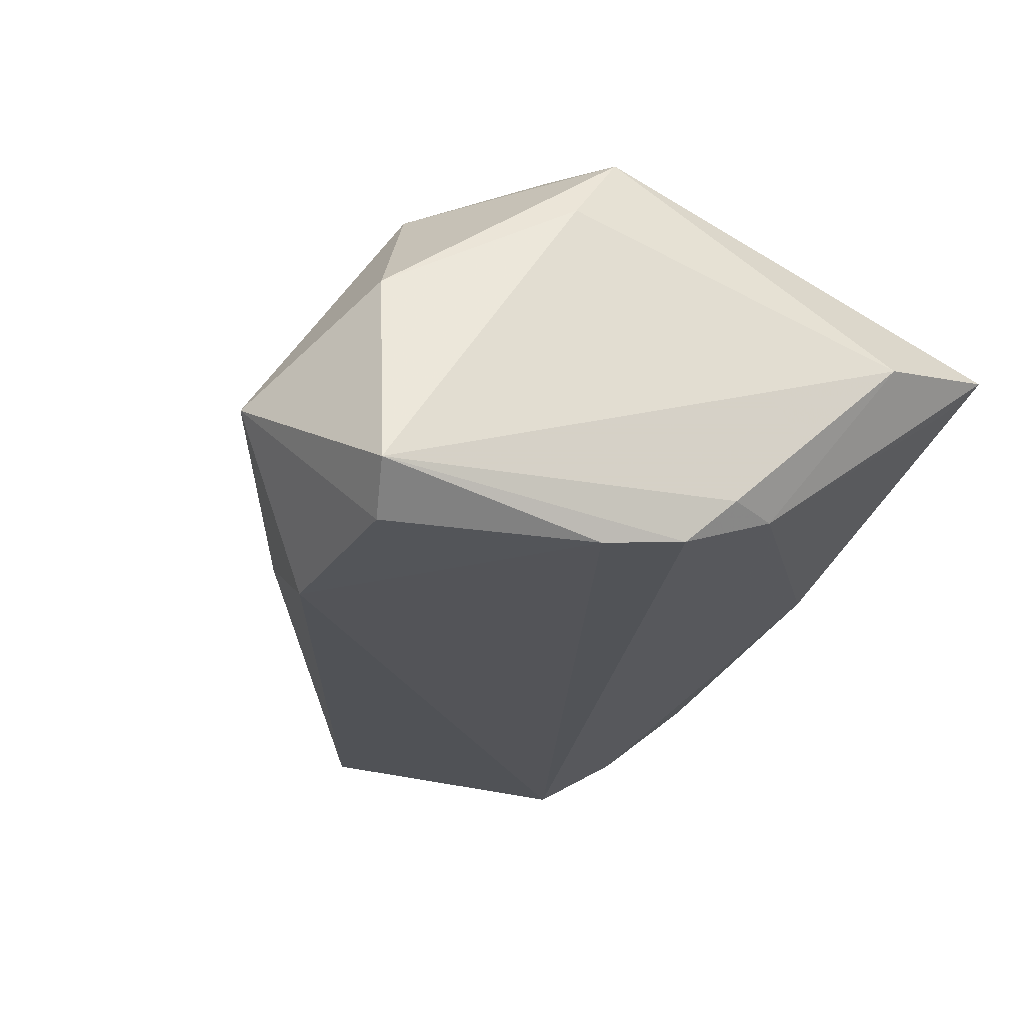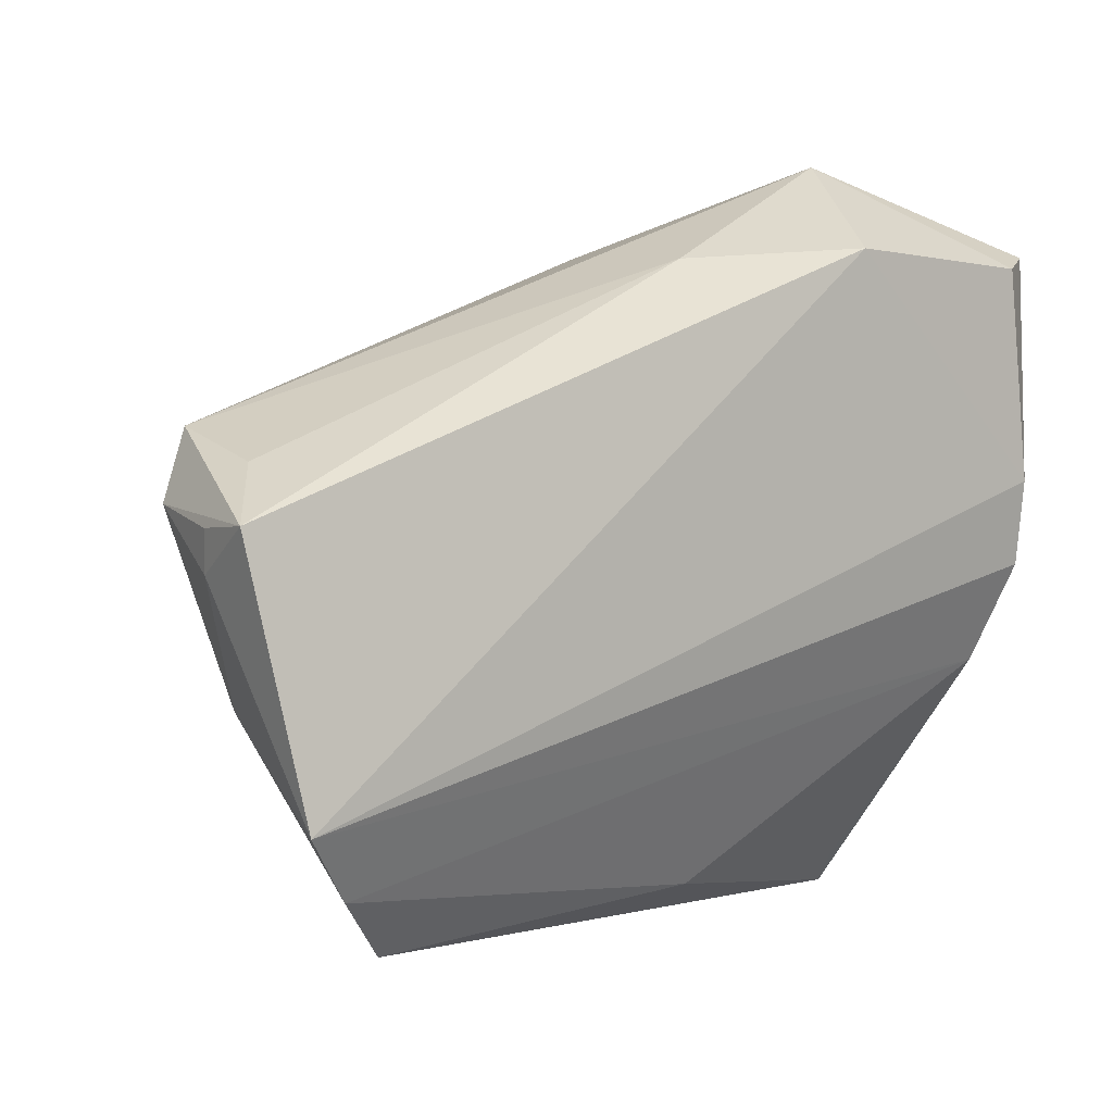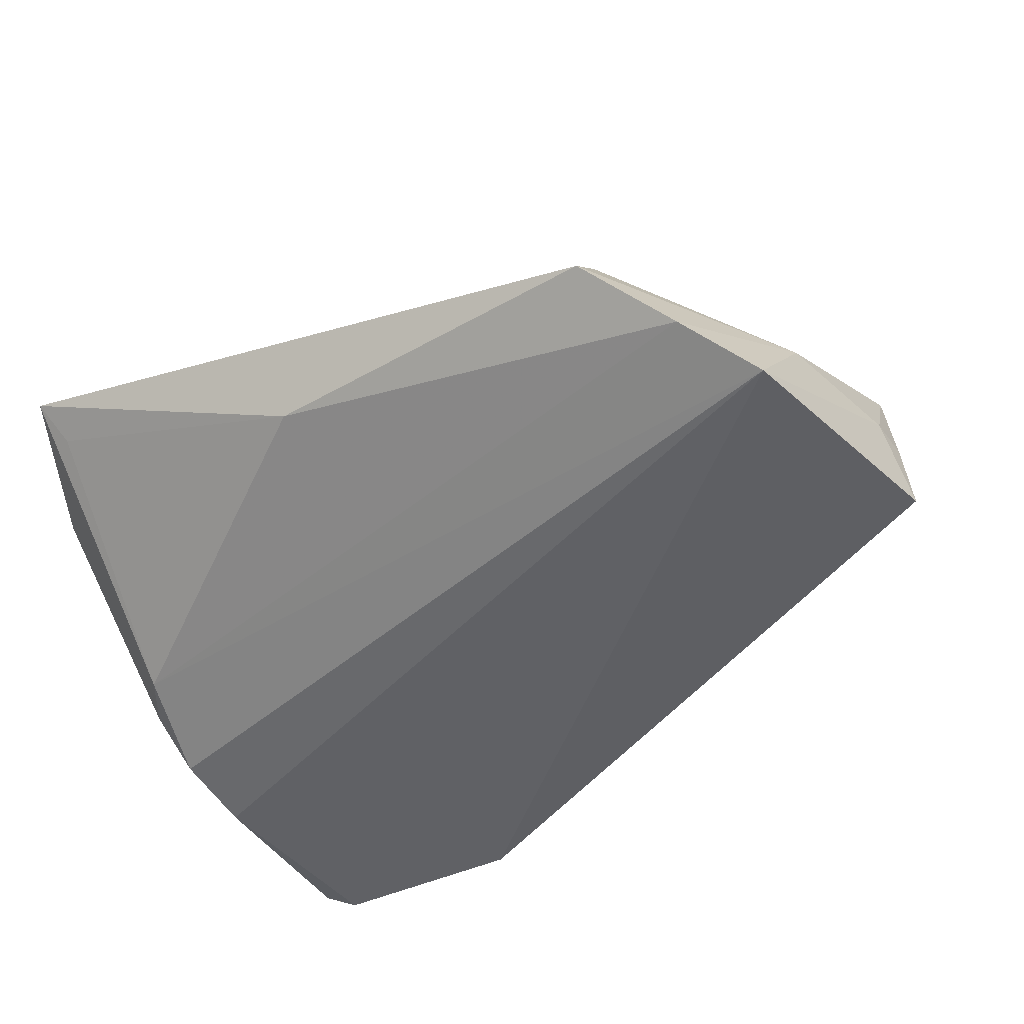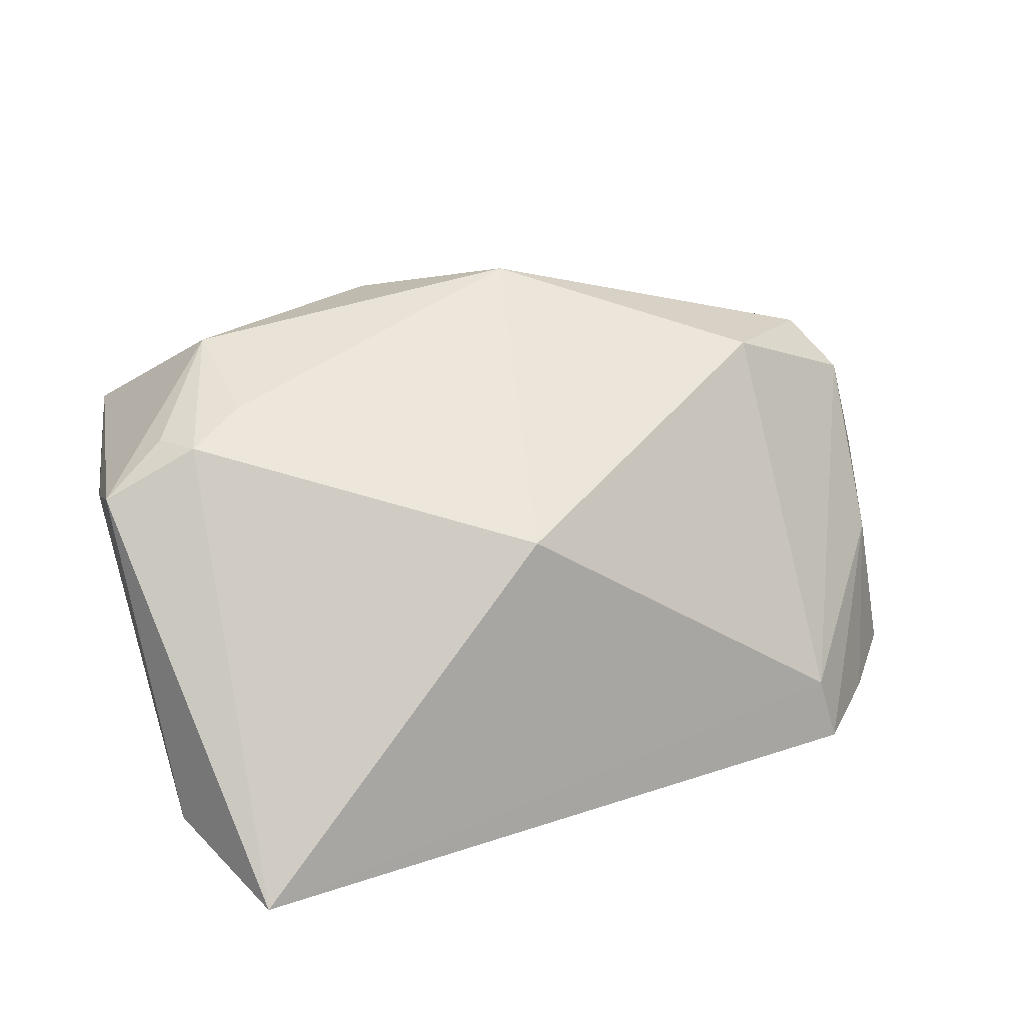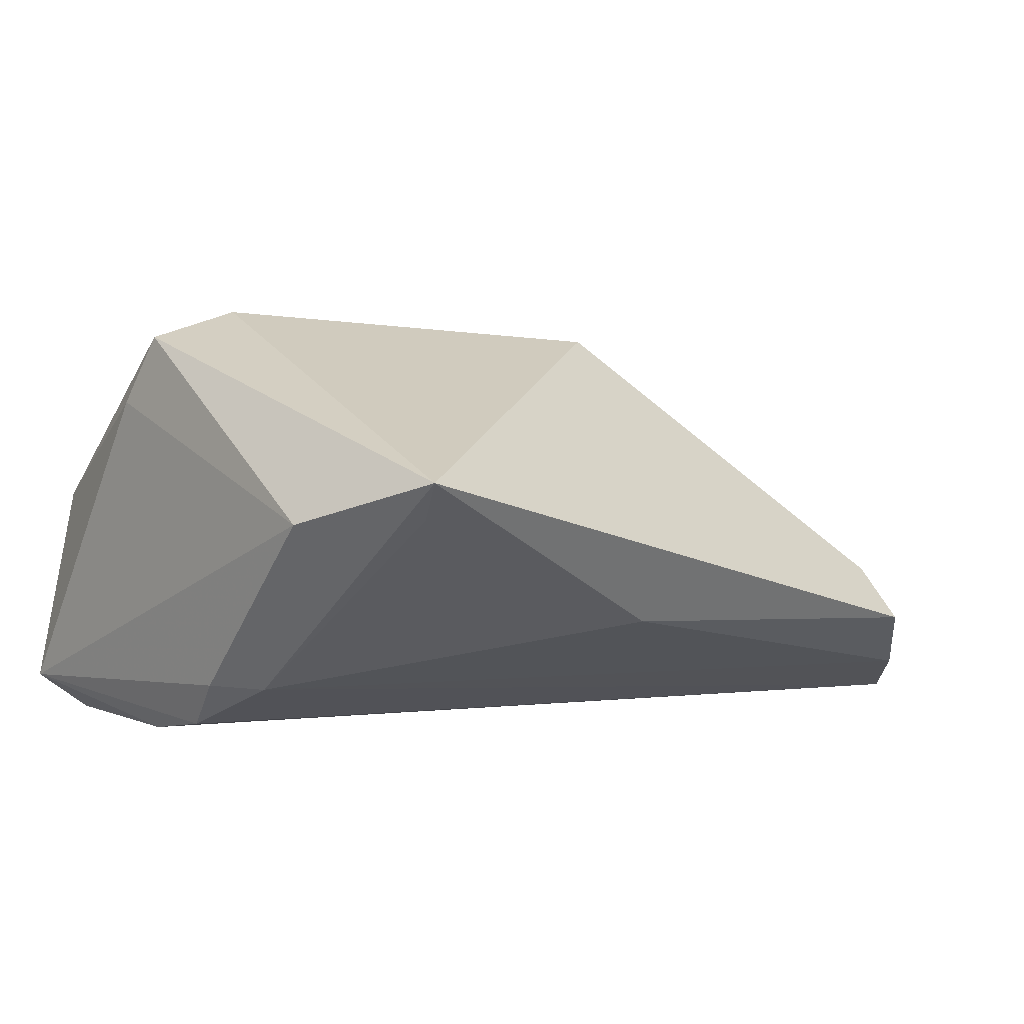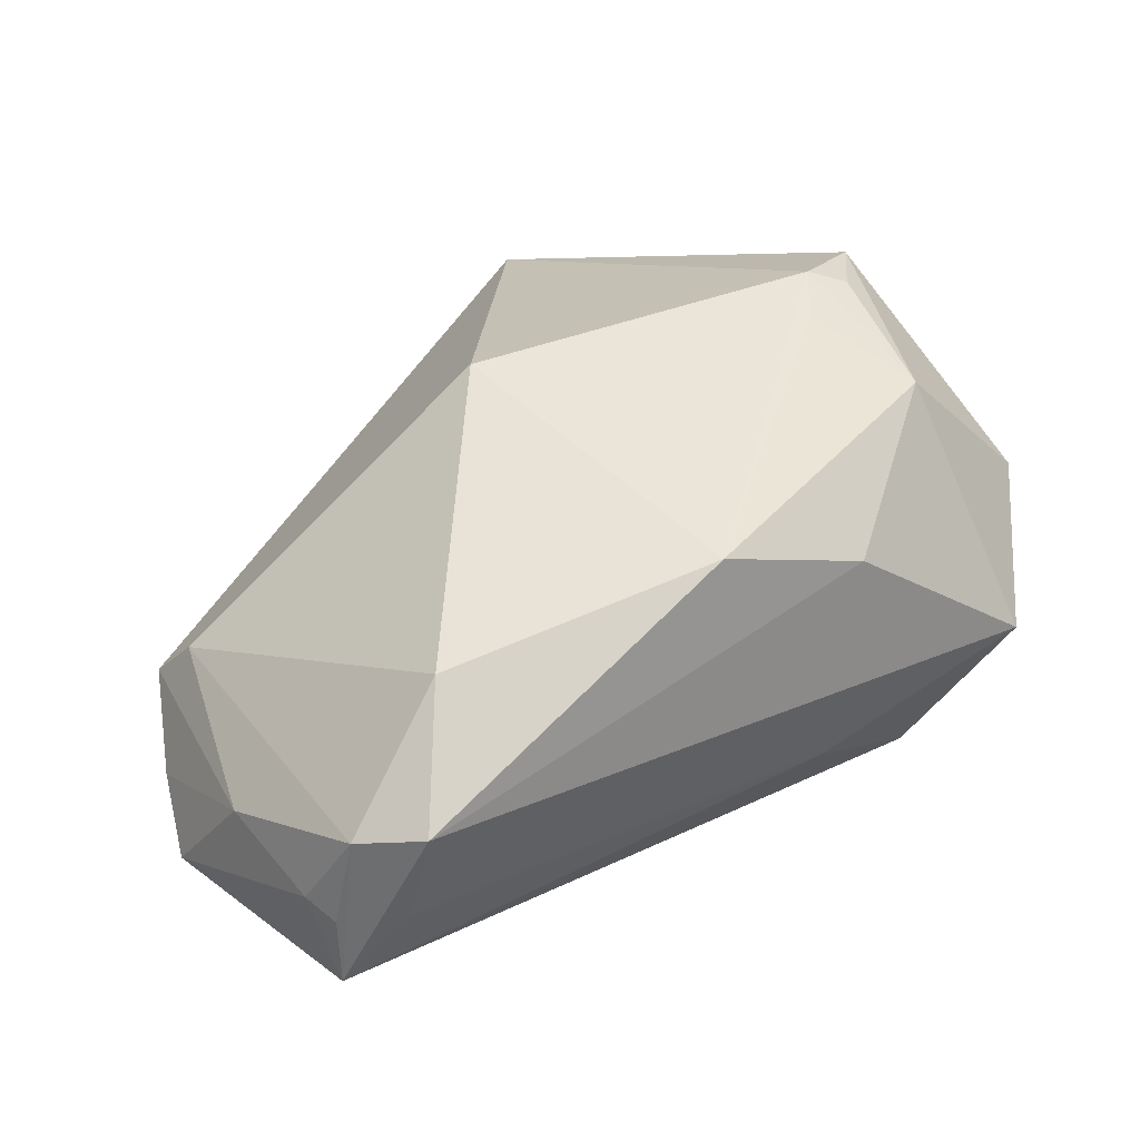
<metadata>
{"format":"obj","ext":"obj","renderer":"f3d","projection":"perspective","resolution":1024,"background":"white","views":[{"elev":-24.3,"azim":-110.6,"up":"+Z"},{"elev":5.6,"azim":143.9,"up":"+Y"},{"elev":-47.4,"azim":31.7,"up":"+Z"},{"elev":62.0,"azim":-18.3,"up":"+Z"},{"elev":2.0,"azim":-38.2,"up":"+Z"},{"elev":38.7,"azim":126.6,"up":"+Z"}]}
</metadata>
<code>
v 0.06128 0.00788 0.002652
v -0.02338 0.04558 -0.004482
v 0.00359 0.03409 -0.01254
v 0.0574 0.01277 -0.008946
v -0.04429 0.01108 0.01844
v -0.04187 0.00761 -0.02313
v -0.04043 0.03385 0.006173
v 0.05835 -0.01336 -0.007041
v -0.03464 0.01086 0.02822
v -0.04325 0.005519 0.02658
v 0.06256 0.001318 -0.008834
v -0.04528 -0.03016 0.004059
v -0.04528 0.03464 -0.01845
v 0.01628 0.02618 0.02263
v -0.02548 0.02671 0.02417
v 0.05139 -0.03268 -0.01735
v -0.01507 0.03531 -0.02313
v 0.04244 -0.03556 -0.003973
v -0.03091 0.007094 0.03025
v -0.03799 -0.04717 0.008981
v -0.0008866 -0.0394 -0.008566
v -0.001506 0.03452 0.01493
v 0.06358 0.00707 -0.01826
v -0.0437 -0.008634 -0.01617
v -0.03908 0.0332 -0.02313
v 0.04299 -0.04116 -0.01023
v -0.0398 -0.01483 -0.0164
v -0.02404 0.01192 0.02896
v -0.04217 -0.002701 -0.02158
v 0.006945 -0.01767 0.02652
v 0.04572 0.007866 0.01647
v 0.05745 0.01594 0.004803
v 0.05797 -0.02437 -0.02187
v 0.06295 0.006253 -0.009534
v -0.03603 -0.04277 0.004759
f 12 20 10
f 12 27 20
f 32 22 14
f 13 7 2
f 2 22 32
f 26 20 21
f 13 2 25
f 13 12 5
f 5 12 10
f 5 7 13
f 10 7 5
f 24 12 13
f 27 12 24
f 1 23 32
f 15 14 22
f 15 7 10
f 22 2 15
f 15 2 7
f 32 23 4
f 20 27 35
f 35 21 20
f 27 21 35
f 17 25 2
f 23 33 17
f 27 24 29
f 29 33 27
f 29 24 13
f 18 20 26
f 18 30 20
f 26 8 18
f 8 1 18
f 32 14 31
f 14 30 31
f 31 1 32
f 30 18 31
f 31 18 1
f 16 8 26
f 16 33 8
f 26 21 16
f 16 21 27
f 27 33 16
f 11 1 8
f 11 33 23
f 8 33 11
f 23 17 3
f 3 17 2
f 3 4 23
f 3 2 32
f 32 4 3
f 33 29 6
f 25 17 6
f 6 17 33
f 13 25 6
f 6 29 13
f 19 30 14
f 10 20 19
f 20 30 19
f 23 1 34
f 34 11 23
f 1 11 34
f 14 15 28
f 28 19 14
f 15 19 28
f 9 15 10
f 10 19 9
f 9 19 15

</code>
